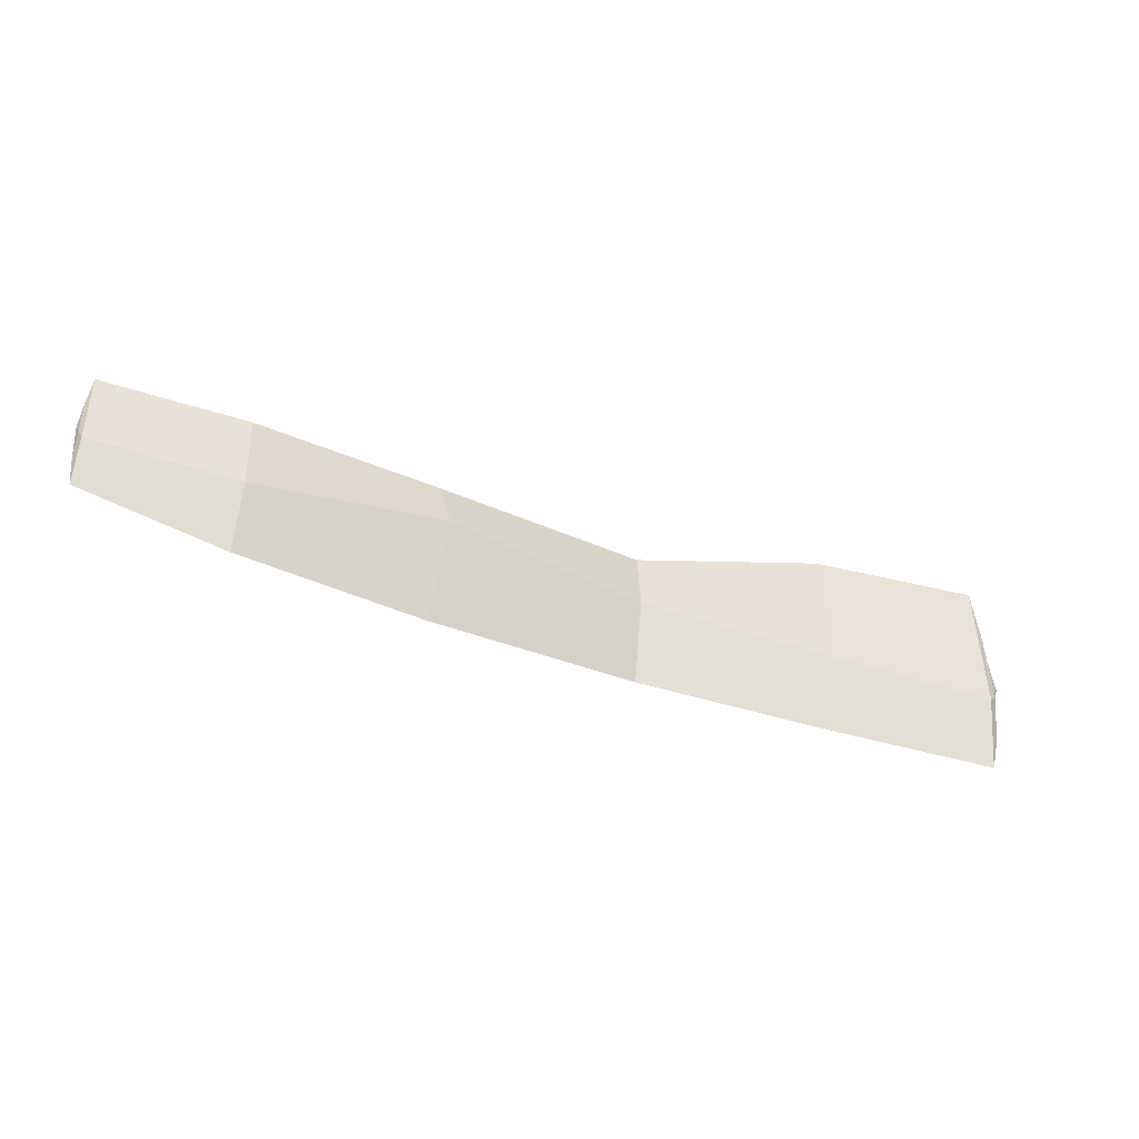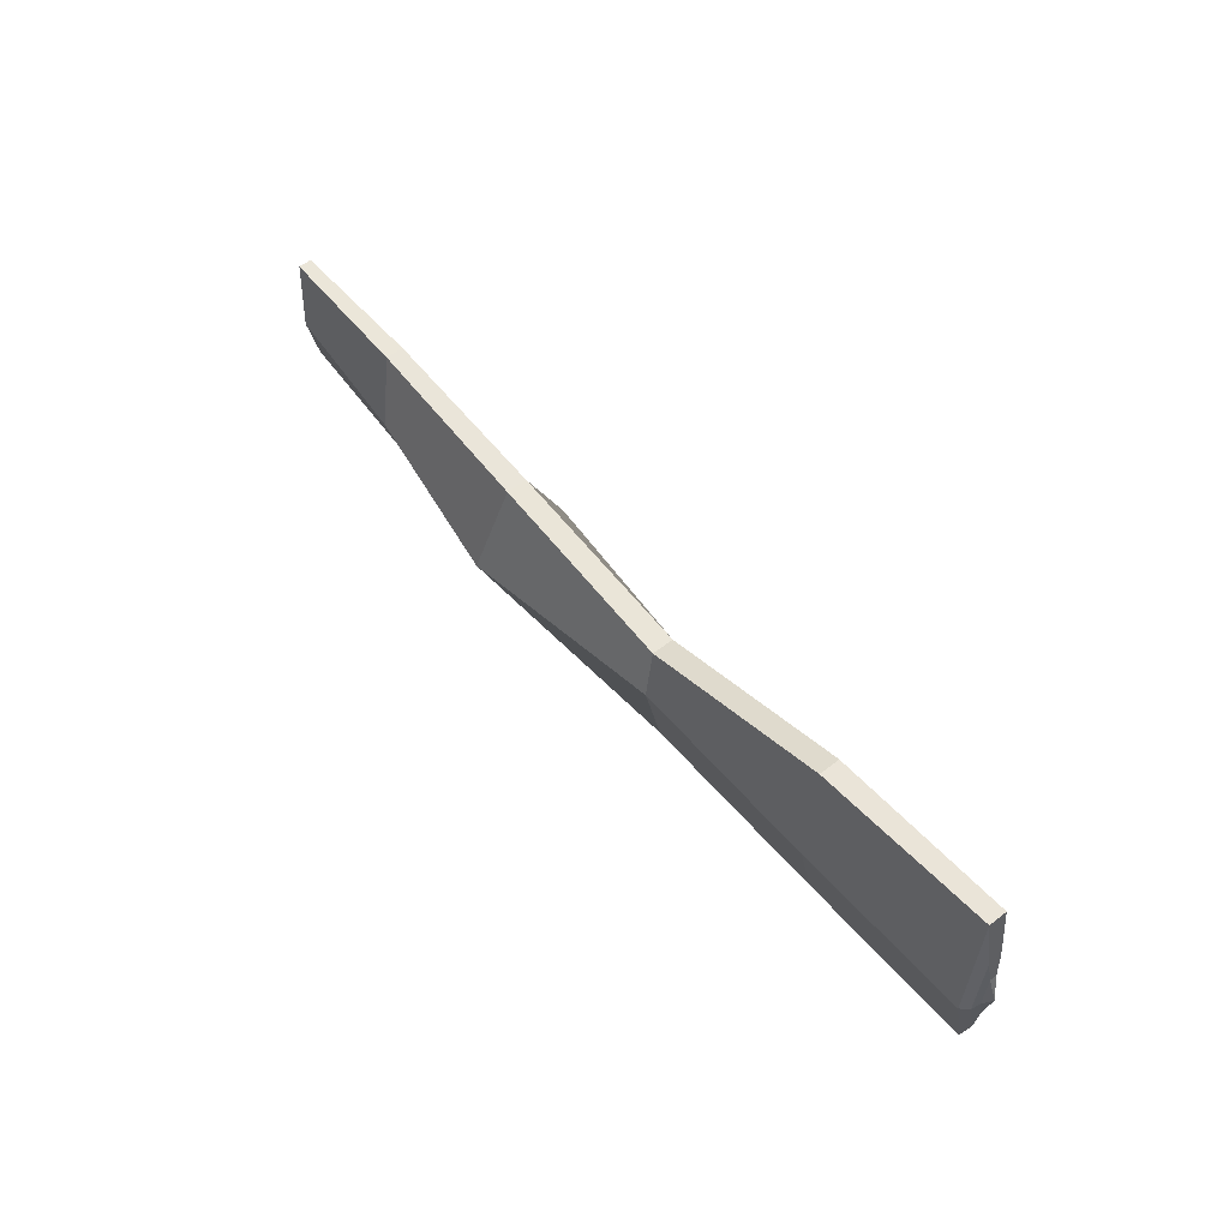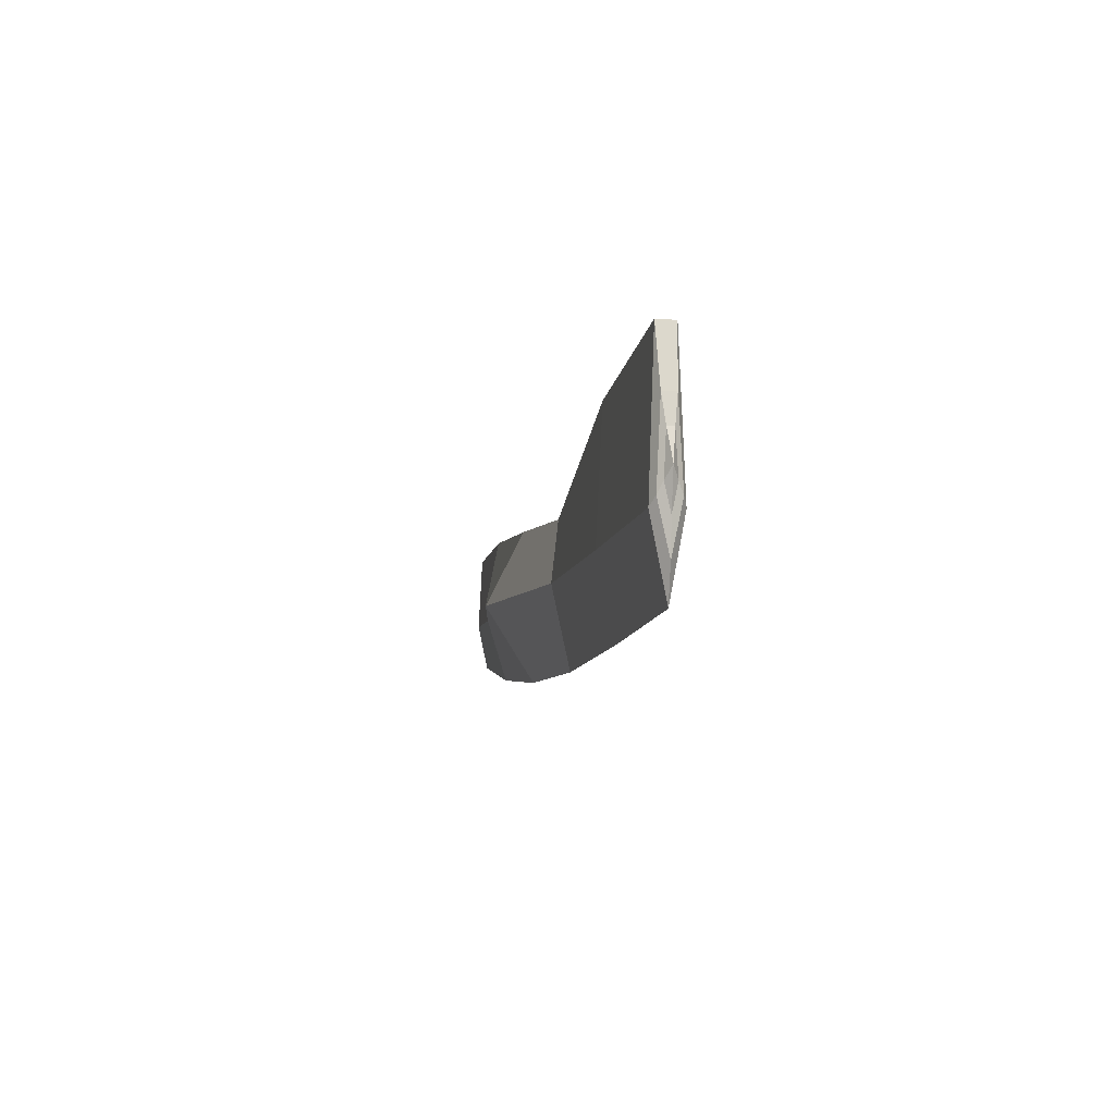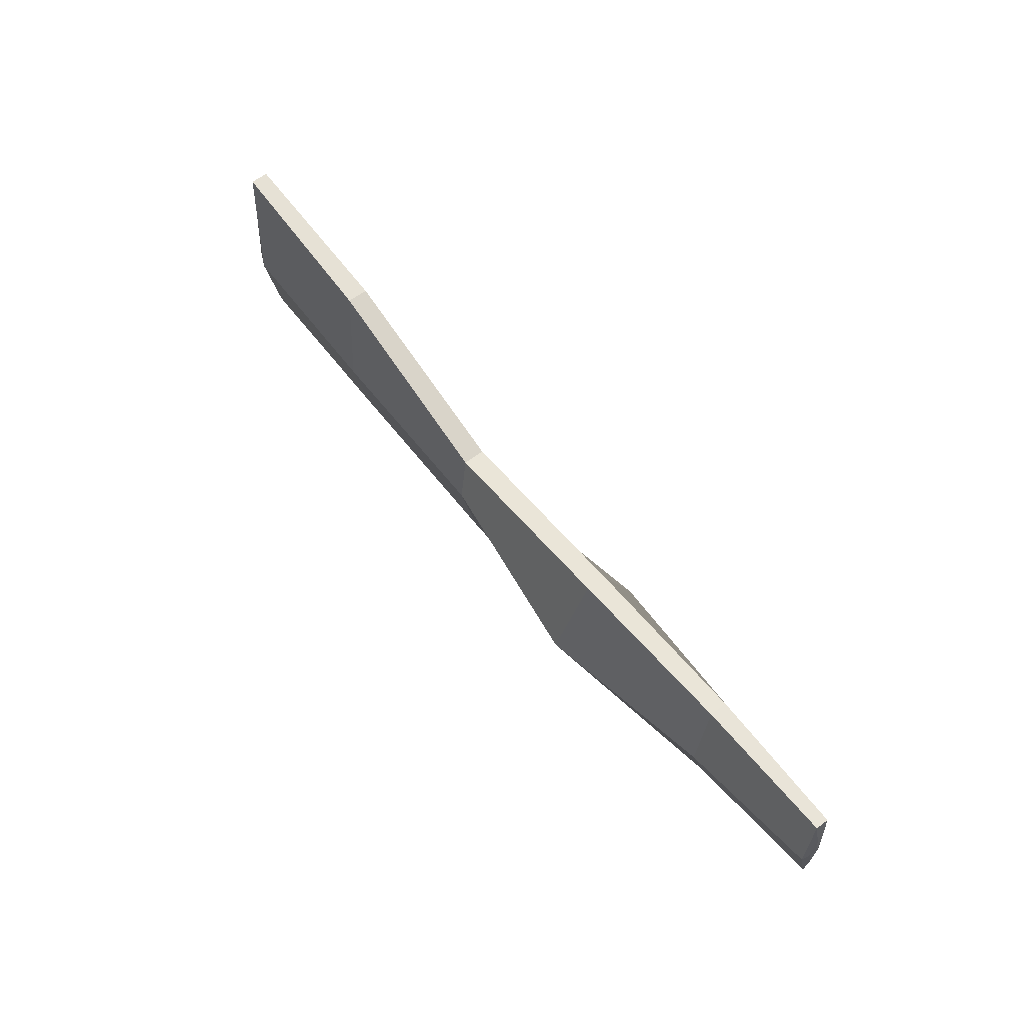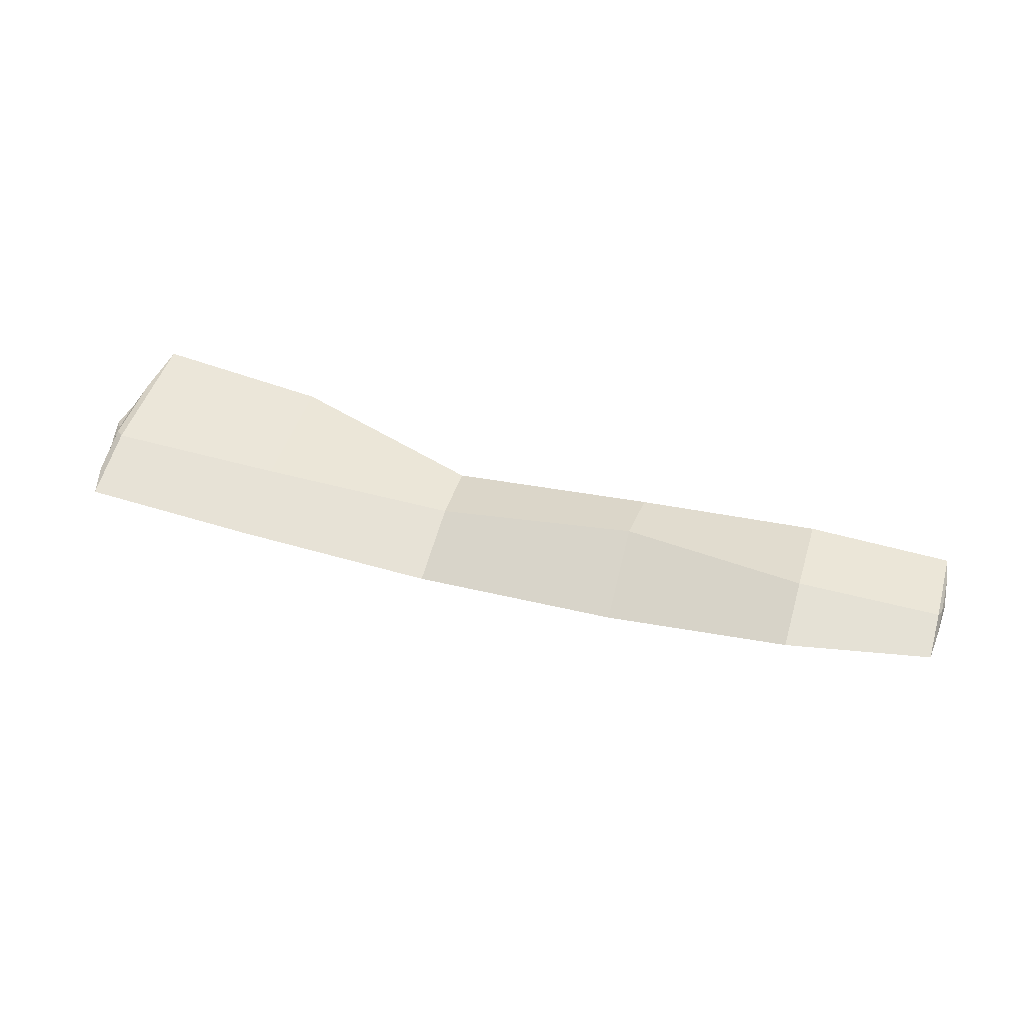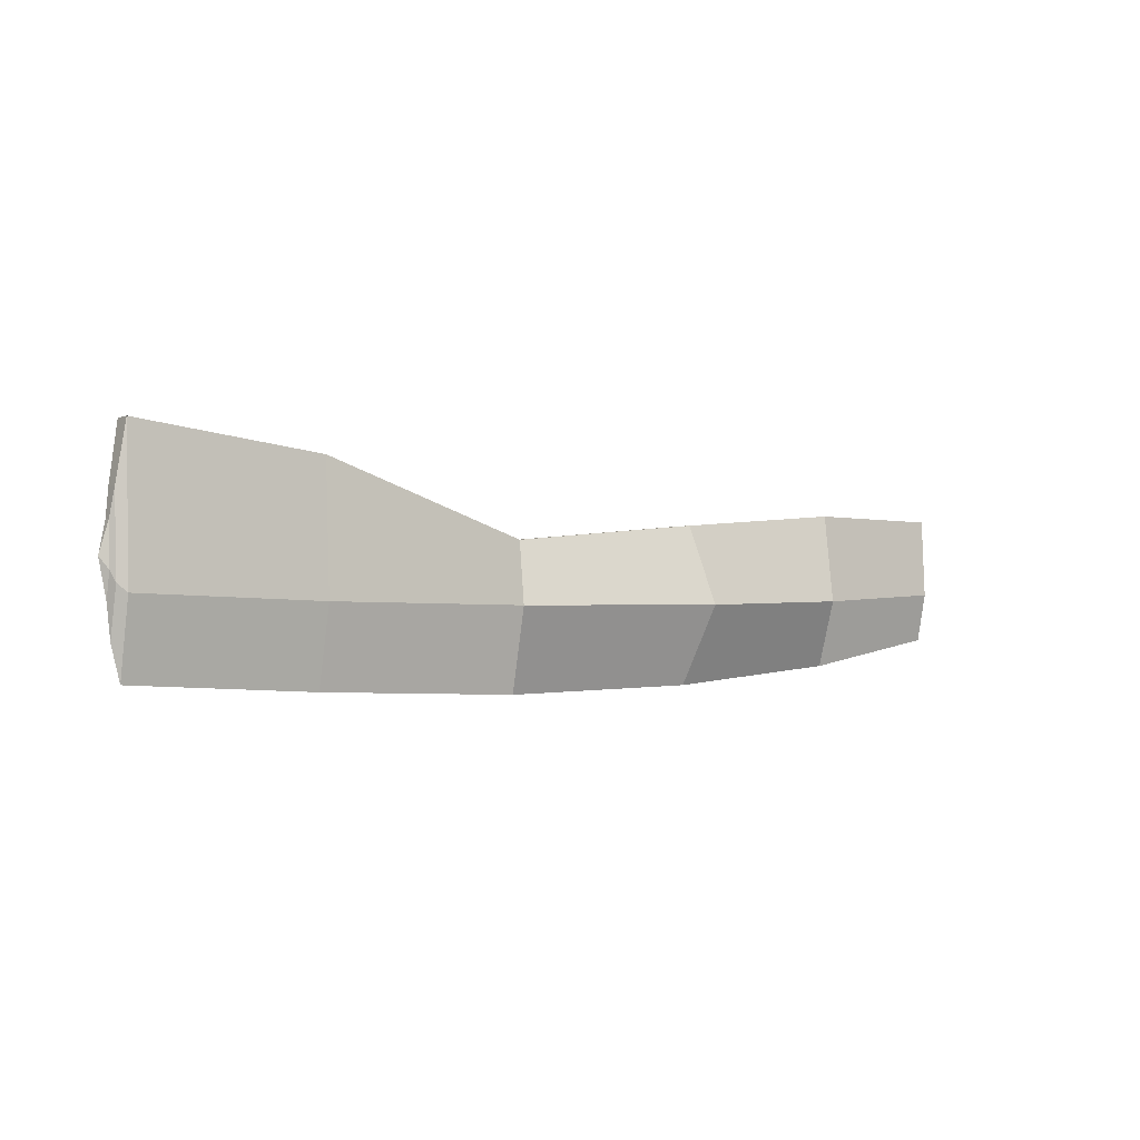
<metadata>
{"format":"obj","ext":"obj","renderer":"f3d","projection":"perspective","resolution":1024,"background":"white","views":[{"elev":-42.4,"azim":-23.0,"up":"+Z"},{"elev":56.1,"azim":50.9,"up":"+Z"},{"elev":-8.2,"azim":79.6,"up":"+Z"},{"elev":59.9,"azim":-127.9,"up":"+Z"},{"elev":49.2,"azim":-163.6,"up":"+Y"},{"elev":-1.8,"azim":144.0,"up":"+Z"}]}
</metadata>
<code>
g default
v -0.000439 0.001189 -0.002439
v -0.000439 0.000735 0.006385
v -0.000439 -0.000735 0.006385
v -0.000439 -0.001189 -0.002439
v -0.000439 -0 -0.007892
v 0.000285 0.002261 -0.004639
v 0.000285 0.001397 0.01214
v 0.000285 -0.001397 0.01214
v 0.000285 -0.002261 -0.004639
v 0.000285 -0 -0.01501
v 0.03129 0.004447 -0.006385
v 0.03129 0.001923 0.01246
v 0.03129 -0.001923 0.01246
v 0.03129 -0.004447 -0.006385
v 0.03129 -0 -0.02066
v 0.07035 0.01068 -0.007506
v 0.07035 0.002261 0.00918
v 0.07035 -0.002261 0.00918
v 0.07035 -0.01068 -0.007506
v 0.07035 -0 -0.02429
v 0.1137 0.003846 -0.007892
v 0.1137 0.002377 0.005039
v 0.1137 -0.002377 0.005039
v 0.1137 -0.003846 -0.007892
v 0.1137 0 -0.02554
v 0.157 0.003658 -0.007506
v 0.157 0.002261 0.01965
v 0.157 -0.002261 0.01965
v 0.157 -0.003658 -0.007506
v 0.157 0 -0.02429
v 0.196 0.003112 -0.006385
v 0.196 0.001923 0.02432
v 0.196 -0.001923 0.02432
v 0.196 -0.003112 -0.006385
v 0.196 0 -0.02236
v 0.1979 0.002261 -0.004639
v 0.1979 0.001397 0.01214
v 0.1979 -0.001397 0.01214
v 0.1979 -0.002261 -0.004639
v 0.1979 0 -0.01501
v 0.1987 0.001189 -0.002439
v 0.1987 0.000735 0.006385
v 0.1987 -0.000735 0.006385
v 0.1987 -0.001189 -0.002439
v 0.1987 0 -0.007892
v -0.000929 -0 -0
v 0.2003 0 0
g Light_Gun
f 1 2 7 6
f 2 3 8 7
f 3 4 9 8
f 4 5 10 9
f 5 1 6 10
f 6 7 12 11
f 7 8 13 12
f 8 9 14 13
f 9 10 15 14
f 10 6 11 15
f 11 12 17 16
f 12 13 18 17
f 13 14 19 18
f 14 15 20 19
f 15 11 16 20
f 16 17 22 21
f 17 18 23 22
f 18 19 24 23
f 19 20 25 24
f 20 16 21 25
f 21 22 27 26
f 22 23 28 27
f 23 24 29 28
f 24 25 30 29
f 25 21 26 30
f 26 27 32 31
f 27 28 33 32
f 28 29 34 33
f 29 30 35 34
f 30 26 31 35
f 31 32 37 36
f 32 33 38 37
f 33 34 39 38
f 34 35 40 39
f 35 31 36 40
f 36 37 42 41
f 37 38 43 42
f 38 39 44 43
f 39 40 45 44
f 40 36 41 45
f 2 1 46
f 3 2 46
f 4 3 46
f 5 4 46
f 1 5 46
f 41 42 47
f 42 43 47
f 43 44 47
f 44 45 47
f 45 41 47

</code>
